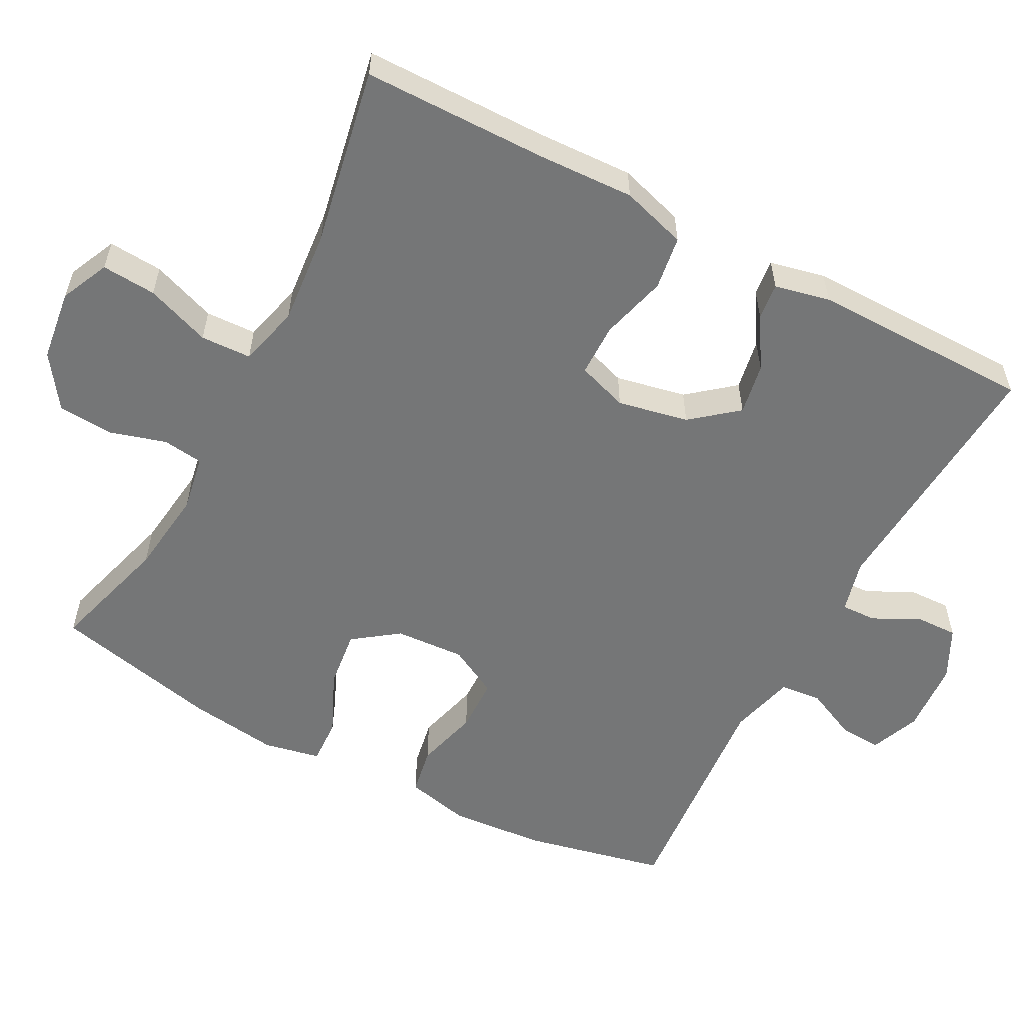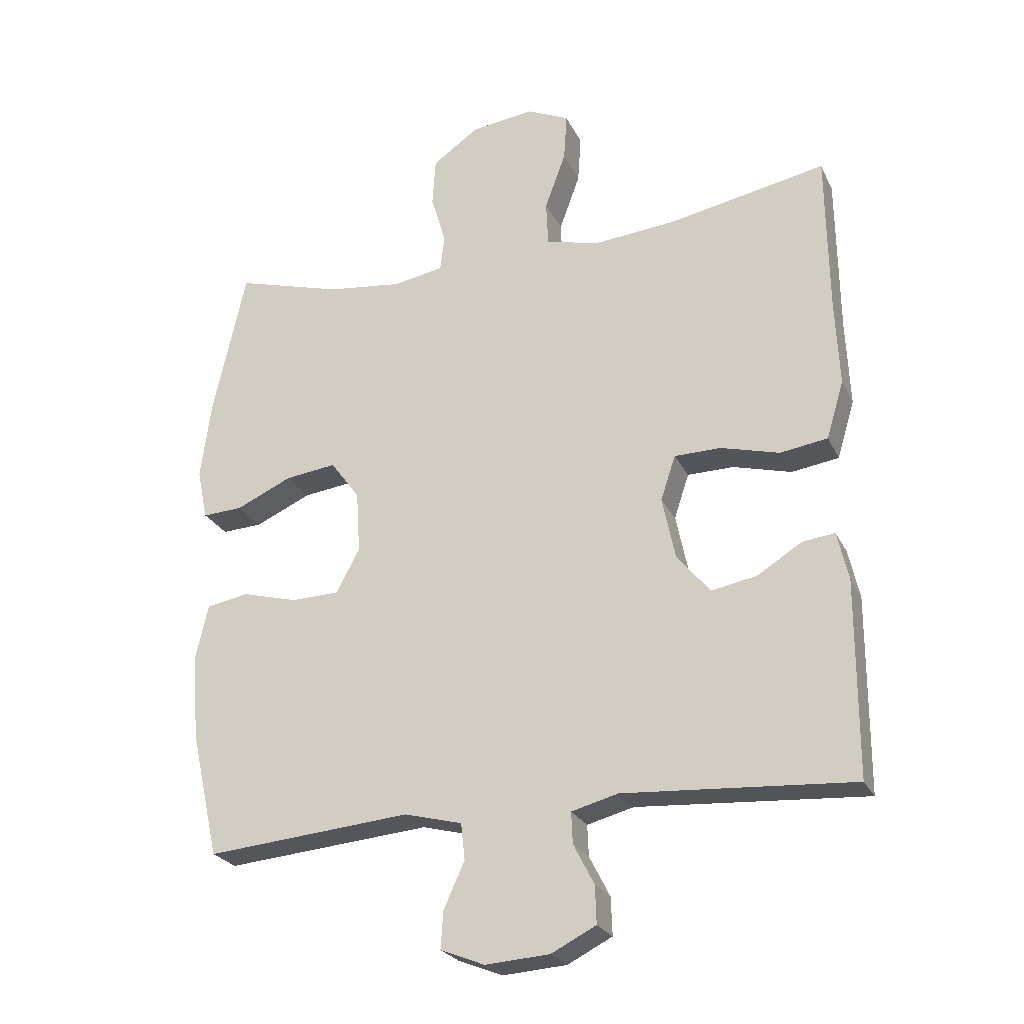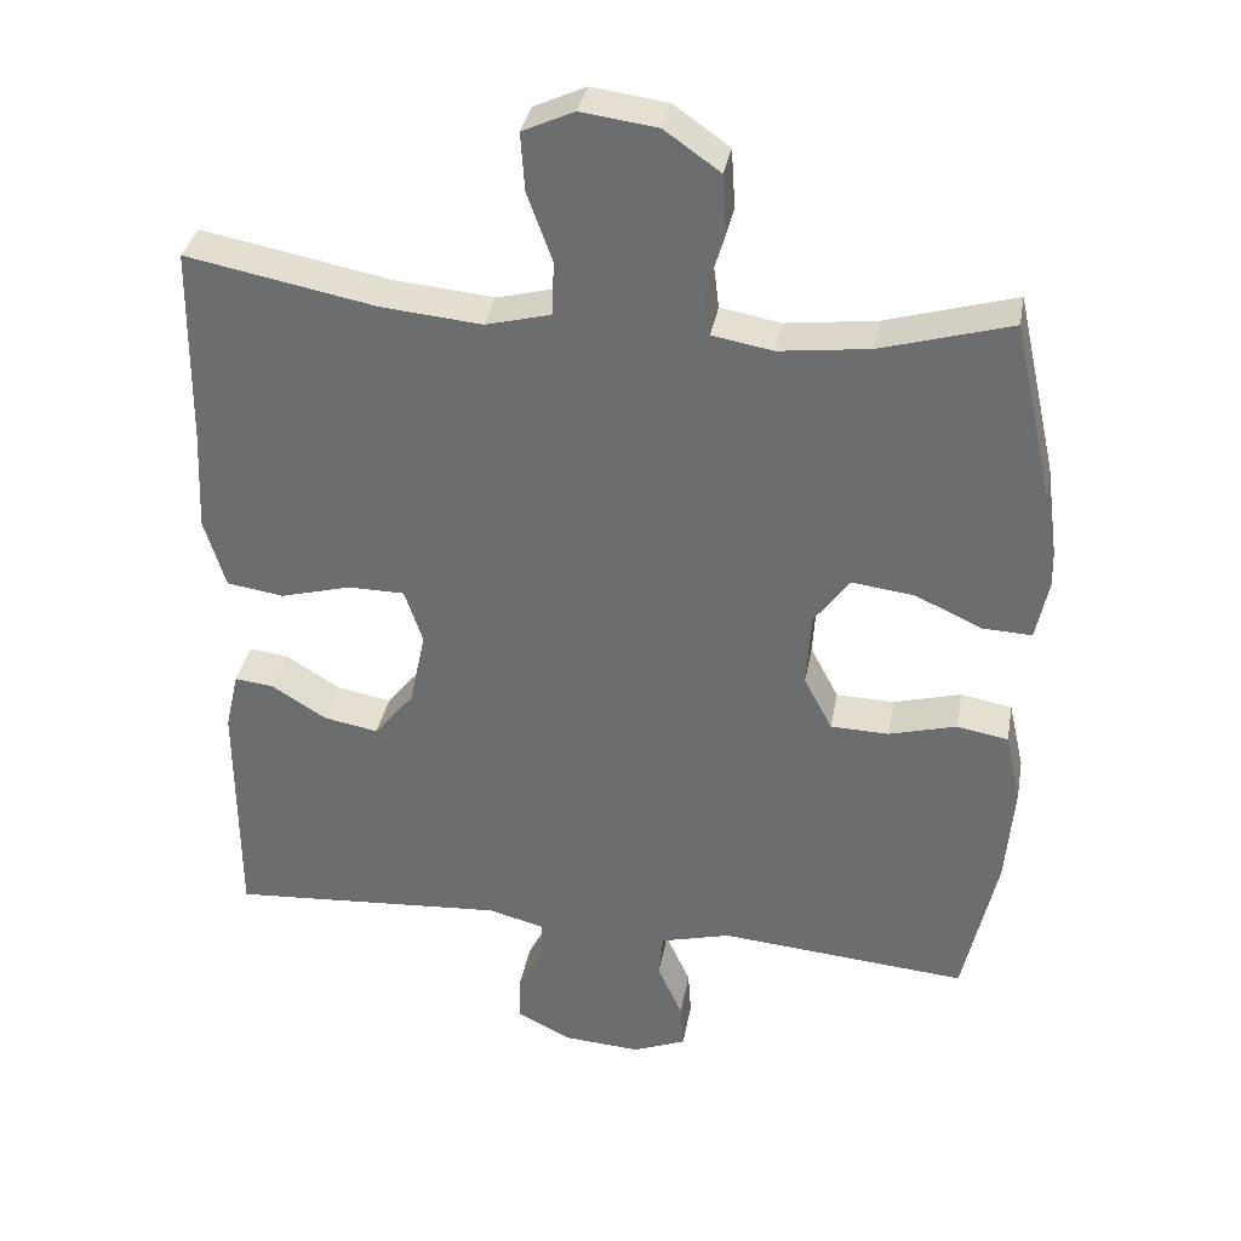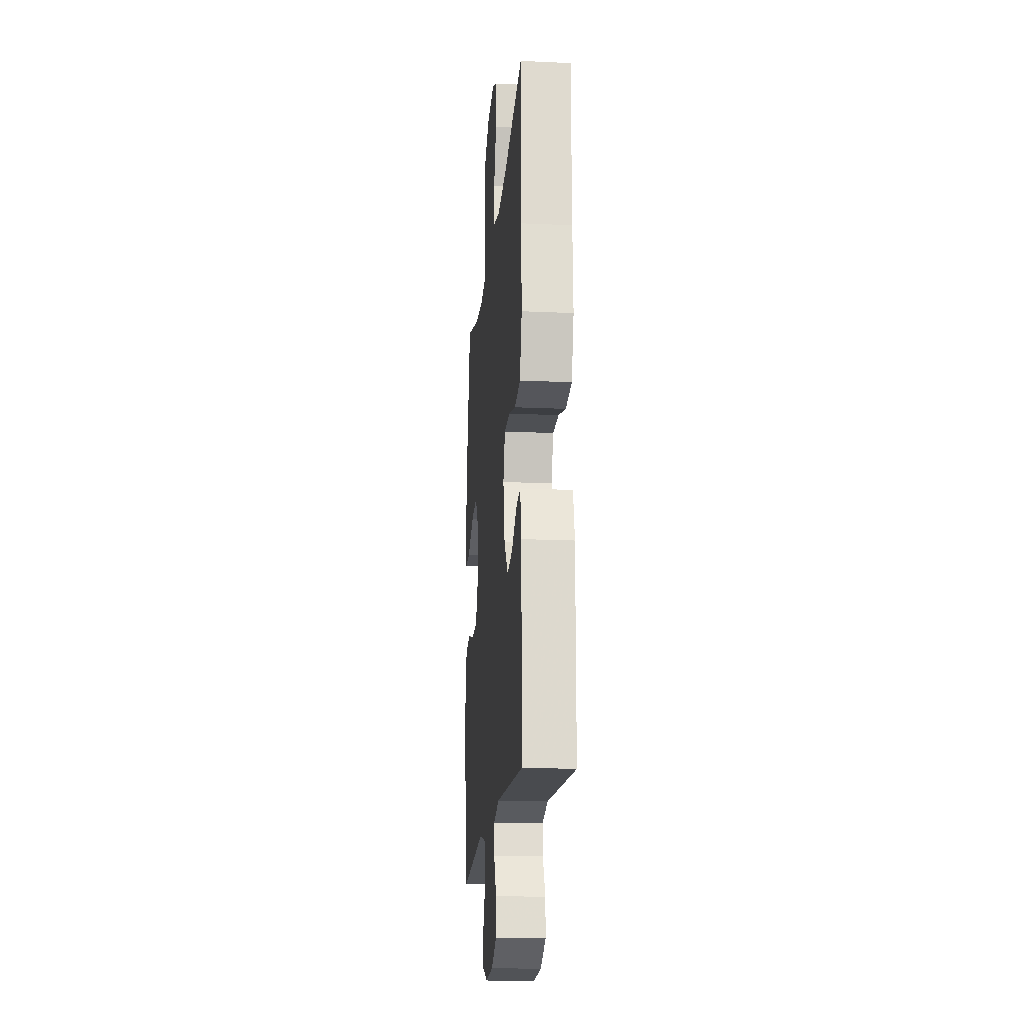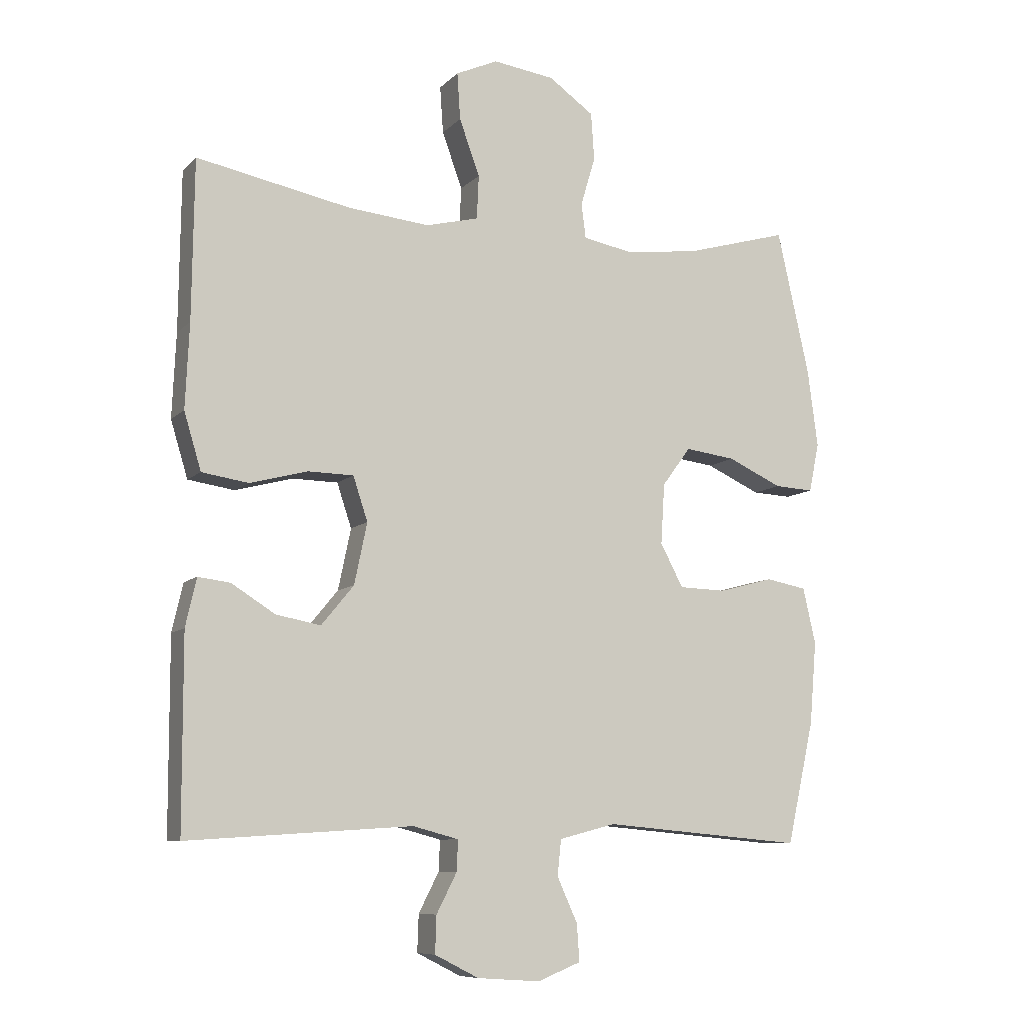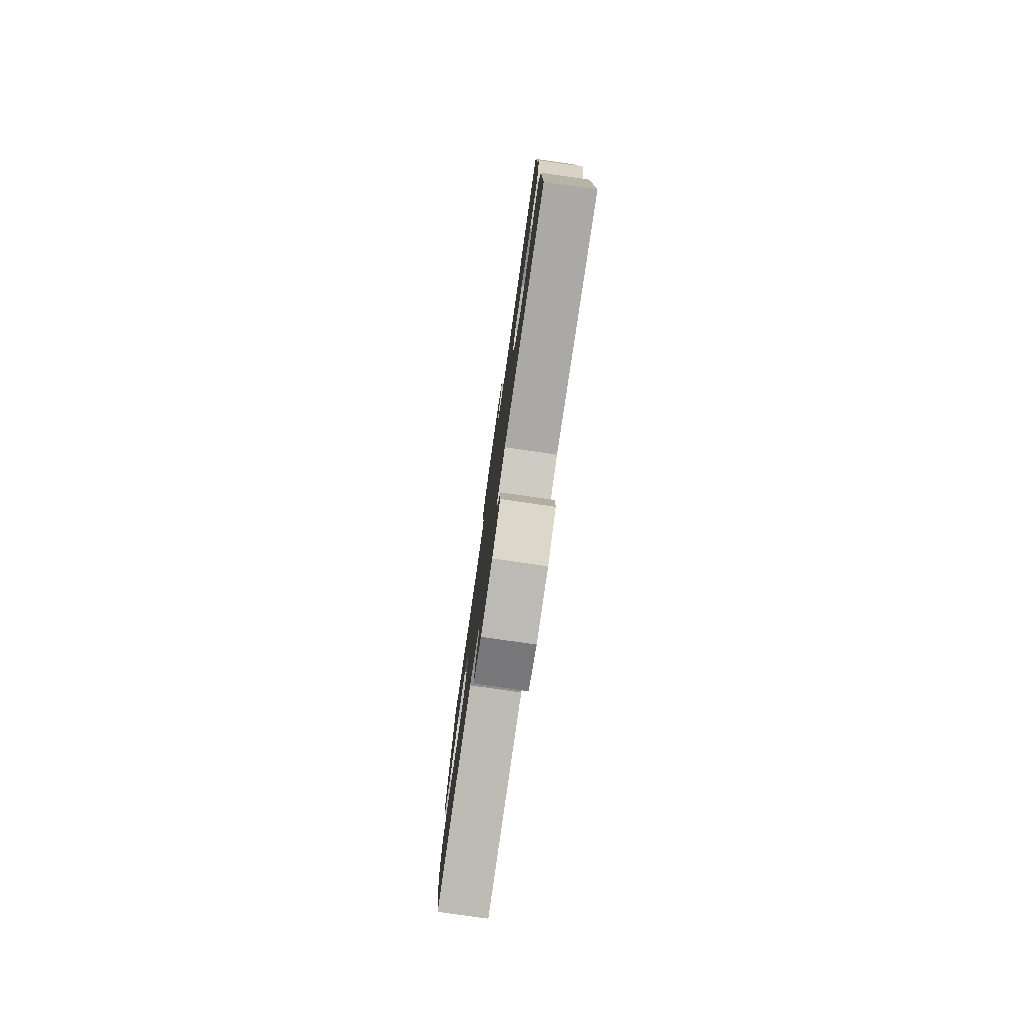
<metadata>
{"format":"obj","ext":"obj","renderer":"f3d","projection":"perspective","resolution":1024,"background":"white","views":[{"elev":-56.7,"azim":61.9,"up":"+Y"},{"elev":-24.7,"azim":20.9,"up":"+Z"},{"elev":34.6,"azim":-169.9,"up":"+Z"},{"elev":-17.8,"azim":84.9,"up":"+Z"},{"elev":-8.9,"azim":155.6,"up":"+Z"},{"elev":-79.3,"azim":81.8,"up":"+Z"}]}
</metadata>
<code>
v 0.5 0.07 0.5
v 0.503 0.07 0.25
v 0.509 0.07 0.118
v 0.482 0.07 0.029
v 0.409 0.07 0.018
v 0.319 0.07 0.042
v 0.247 0.07 0.041
v 0.224 0.07 -0.028
v 0.244 0.07 -0.124
v 0.295 0.07 -0.186
v 0.365 0.07 -0.173
v 0.434 0.07 -0.13
v 0.484 0.07 -0.124
v 0.501 0.07 -0.199
v 0.5 0.07 -0.5
v 0.147 0.07 -0.477
v 0.075 0.07 -0.496
v 0.077 0.07 -0.544
v 0.109 0.07 -0.606
v 0.111 0.07 -0.664
v 0.042 0.07 -0.699
v -0.057 0.07 -0.706
v -0.125 0.07 -0.679
v -0.121 0.07 -0.621
v -0.089 0.07 -0.551
v -0.095 0.07 -0.495
v -0.184 0.07 -0.472
v -0.5 0.07 -0.5
v -0.543 0.07 -0.308
v -0.554 0.07 -0.178
v -0.534 0.07 -0.09
v -0.469 0.07 -0.078
v -0.383 0.07 -0.101
v -0.309 0.07 -0.099
v -0.273 0.07 -0.031
v -0.279 0.07 0.064
v -0.324 0.07 0.125
v -0.403 0.07 0.115
v -0.489 0.07 0.076
v -0.551 0.07 0.073
v -0.567 0.07 0.15
v -0.551 0.07 0.272
v -0.5 0.07 0.5
v -0.335 0.07 0.453
v -0.219 0.07 0.439
v -0.142 0.07 0.453
v -0.135 0.07 0.508
v -0.158 0.07 0.585
v -0.153 0.07 0.66
v -0.082 0.07 0.71
v 0.015 0.07 0.723
v 0.081 0.07 0.693
v 0.076 0.07 0.619
v 0.044 0.07 0.531
v 0.047 0.07 0.462
v 0.13 0.07 0.441
v 0.258 0.07 0.453
v 0.5 0 0.5
v 0.503 0 0.25
v 0.509 0 0.118
v 0.482 0 0.029
v 0.409 0 0.018
v 0.319 0 0.042
v 0.247 0 0.041
v 0.224 0 -0.028
v 0.244 0 -0.124
v 0.295 0 -0.186
v 0.365 0 -0.173
v 0.434 0 -0.13
v 0.484 0 -0.124
v 0.501 0 -0.199
v 0.5 0 -0.5
v 0.147 0 -0.477
v 0.075 0 -0.496
v 0.077 0 -0.544
v 0.109 0 -0.606
v 0.111 0 -0.664
v 0.042 0 -0.699
v -0.057 0 -0.706
v -0.125 0 -0.679
v -0.121 0 -0.621
v -0.089 0 -0.551
v -0.095 0 -0.495
v -0.184 0 -0.472
v -0.5 0 -0.5
v -0.543 0 -0.308
v -0.554 0 -0.178
v -0.534 0 -0.09
v -0.469 0 -0.078
v -0.383 0 -0.101
v -0.309 0 -0.099
v -0.273 0 -0.031
v -0.279 0 0.064
v -0.324 0 0.125
v -0.403 0 0.115
v -0.489 0 0.076
v -0.551 0 0.073
v -0.567 0 0.15
v -0.551 0 0.272
v -0.5 0 0.5
v -0.335 0 0.453
v -0.219 0 0.439
v -0.142 0 0.453
v -0.135 0 0.508
v -0.158 0 0.585
v -0.153 0 0.66
v -0.082 0 0.71
v 0.015 0 0.723
v 0.081 0 0.693
v 0.076 0 0.619
v 0.044 0 0.531
v 0.047 0 0.462
v 0.13 0 0.441
v 0.258 0 0.453
f 52 53 54
f 51 52 54
f 50 51 54
f 49 50 54
f 48 49 54
f 47 48 54
f 46 47 54 55
f 45 46 55 56
f 42 43 44
f 41 42 44
f 40 41 44
f 39 40 44
f 38 39 44
f 37 38 44 45
f 36 37 45 56
f 31 32 33
f 30 31 33
f 29 30 33
f 28 29 33
f 27 28 33
f 26 27 33 34
f 23 24 25
f 22 23 25
f 21 22 25
f 20 21 25
f 19 20 25
f 18 19 25
f 17 18 25 26
f 26 34 35
f 17 26 35
f 16 17 35
f 14 15 16
f 13 14 16
f 12 13 16
f 11 12 16
f 4 5 6
f 3 4 6
f 2 3 6
f 2 6 7
f 1 2 7
f 57 1 7
f 56 57 7 8
f 36 56 8
f 35 36 8 9
f 16 35 9 10
f 10 11 16
f 111 110 109
f 111 109 108
f 111 108 107
f 111 107 106
f 111 106 105
f 111 105 104
f 112 111 104 103
f 113 112 103 102
f 101 100 99
f 101 99 98
f 101 98 97
f 101 97 96
f 101 96 95
f 102 101 95 94
f 113 102 94 93
f 90 89 88
f 90 88 87
f 90 87 86
f 90 86 85
f 90 85 84
f 91 90 84 83
f 82 81 80
f 82 80 79
f 82 79 78
f 82 78 77
f 82 77 76
f 82 76 75
f 83 82 75 74
f 92 91 83
f 92 83 74
f 92 74 73
f 73 72 71
f 73 71 70
f 73 70 69
f 73 69 68
f 63 62 61
f 63 61 60
f 63 60 59
f 64 63 59
f 64 59 58
f 64 58 114
f 65 64 114 113
f 65 113 93
f 66 65 93 92
f 67 66 92 73
f 73 68 67
f 1 58 59 2
f 2 59 60 3
f 3 60 61 4
f 4 61 62 5
f 5 62 63 6
f 6 63 64 7
f 7 64 65 8
f 8 65 66 9
f 9 66 67 10
f 10 67 68 11
f 11 68 69 12
f 12 69 70 13
f 13 70 71 14
f 14 71 72 15
f 15 72 73 16
f 16 73 74 17
f 17 74 75 18
f 18 75 76 19
f 19 76 77 20
f 20 77 78 21
f 21 78 79 22
f 22 79 80 23
f 23 80 81 24
f 24 81 82 25
f 25 82 83 26
f 26 83 84 27
f 27 84 85 28
f 28 85 86 29
f 29 86 87 30
f 30 87 88 31
f 31 88 89 32
f 32 89 90 33
f 33 90 91 34
f 34 91 92 35
f 35 92 93 36
f 36 93 94 37
f 37 94 95 38
f 38 95 96 39
f 39 96 97 40
f 40 97 98 41
f 41 98 99 42
f 42 99 100 43
f 43 100 101 44
f 44 101 102 45
f 45 102 103 46
f 46 103 104 47
f 47 104 105 48
f 48 105 106 49
f 49 106 107 50
f 50 107 108 51
f 51 108 109 52
f 52 109 110 53
f 53 110 111 54
f 54 111 112 55
f 55 112 113 56
f 56 113 114 57
f 57 114 58 1

</code>
